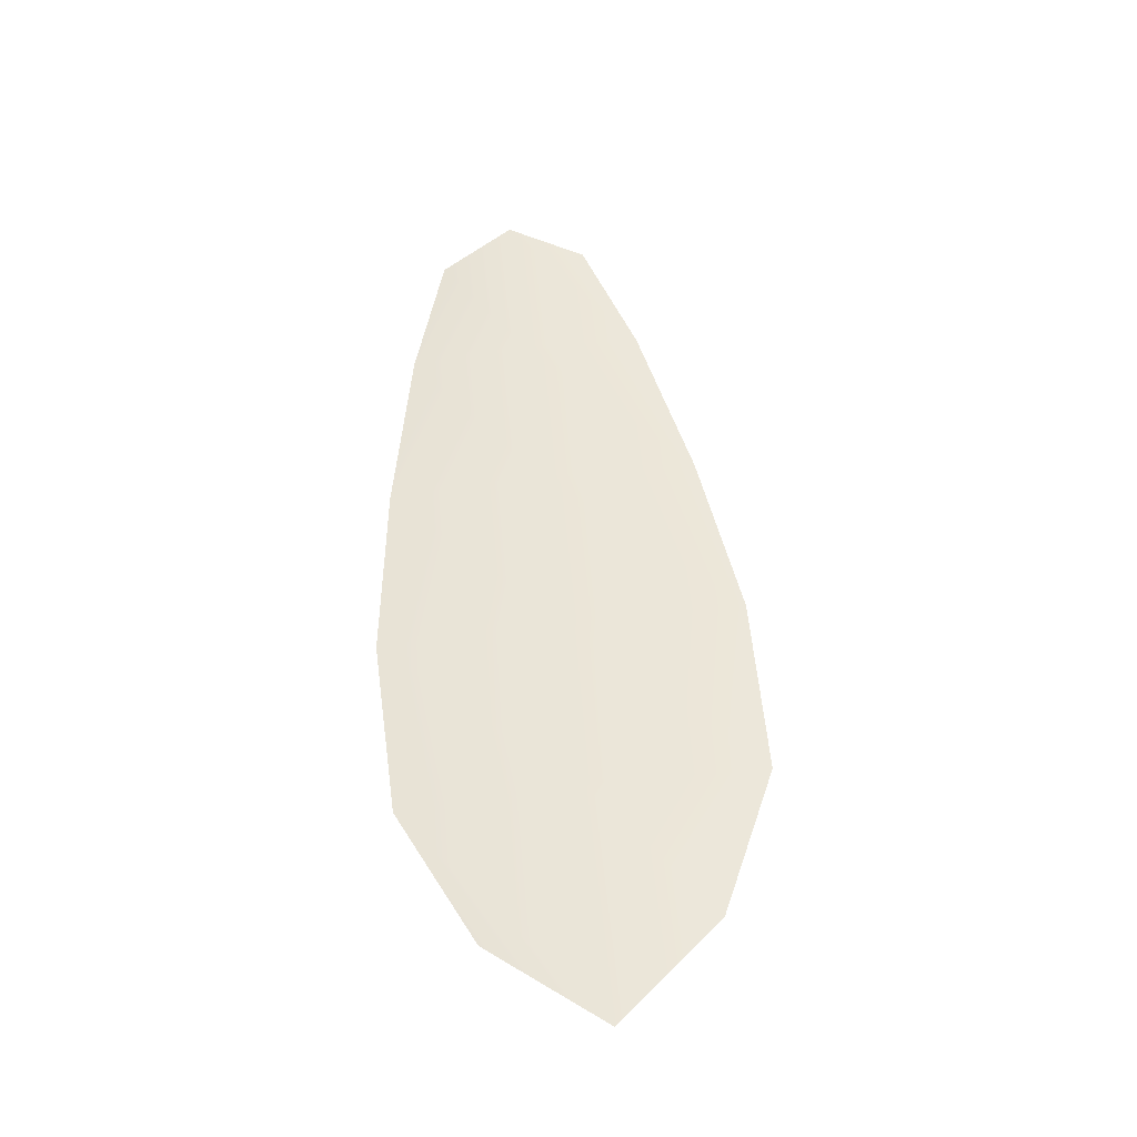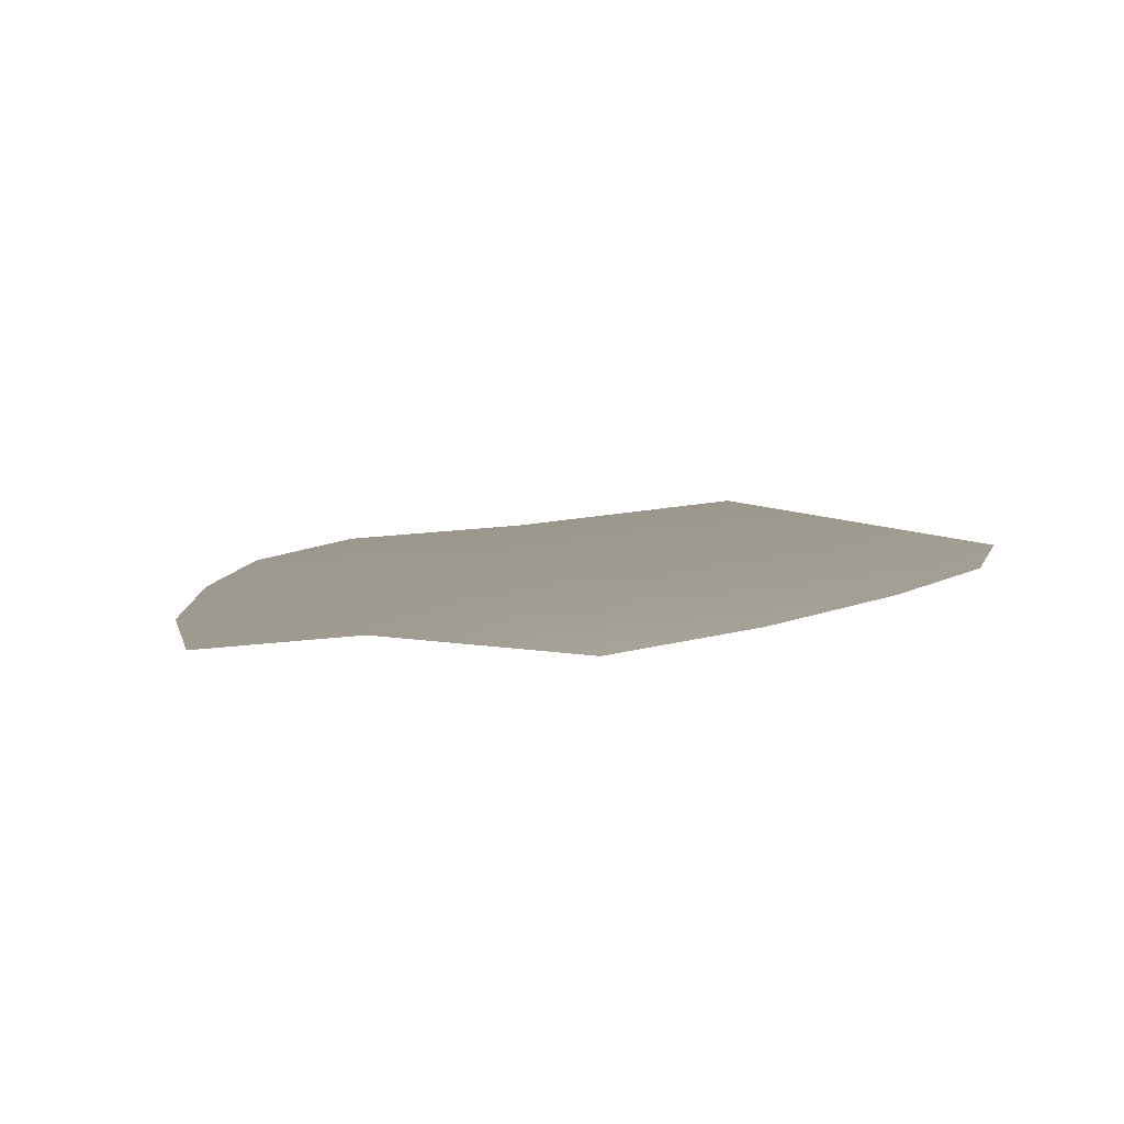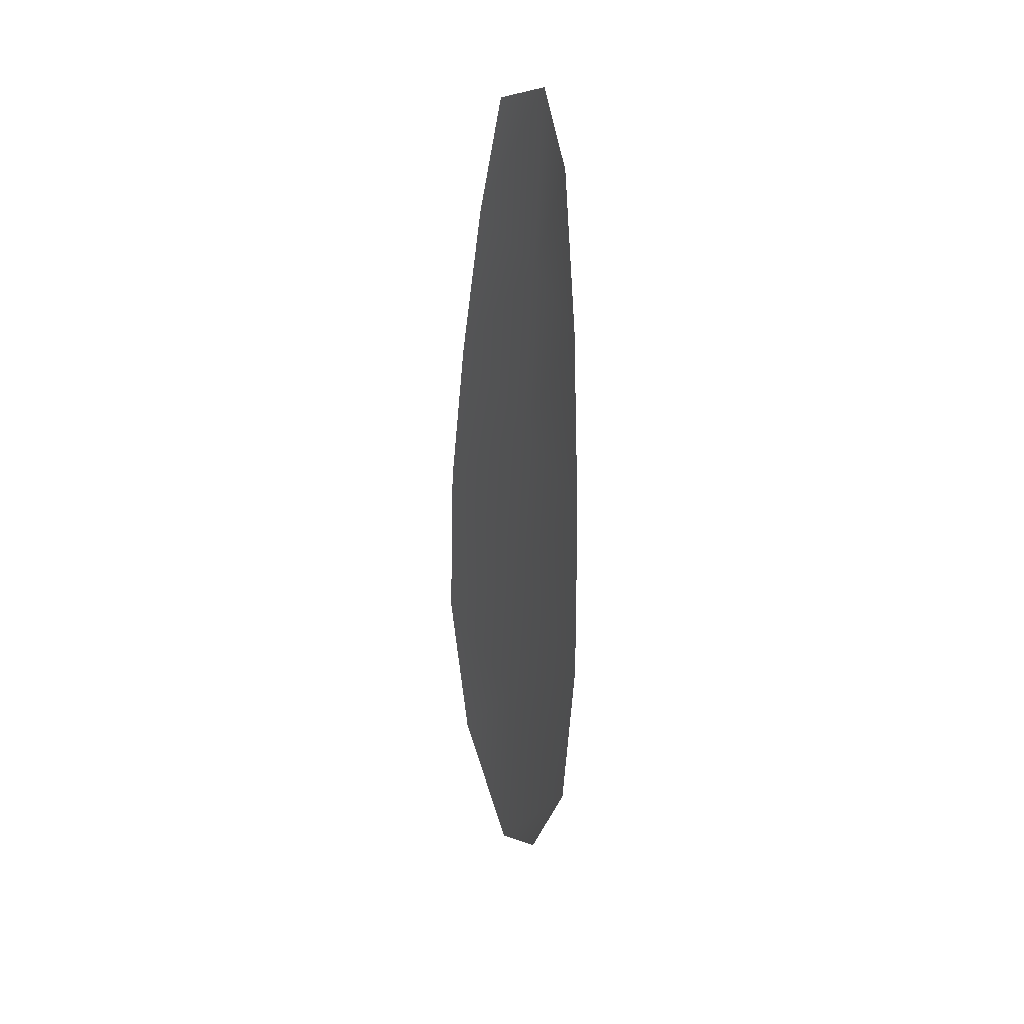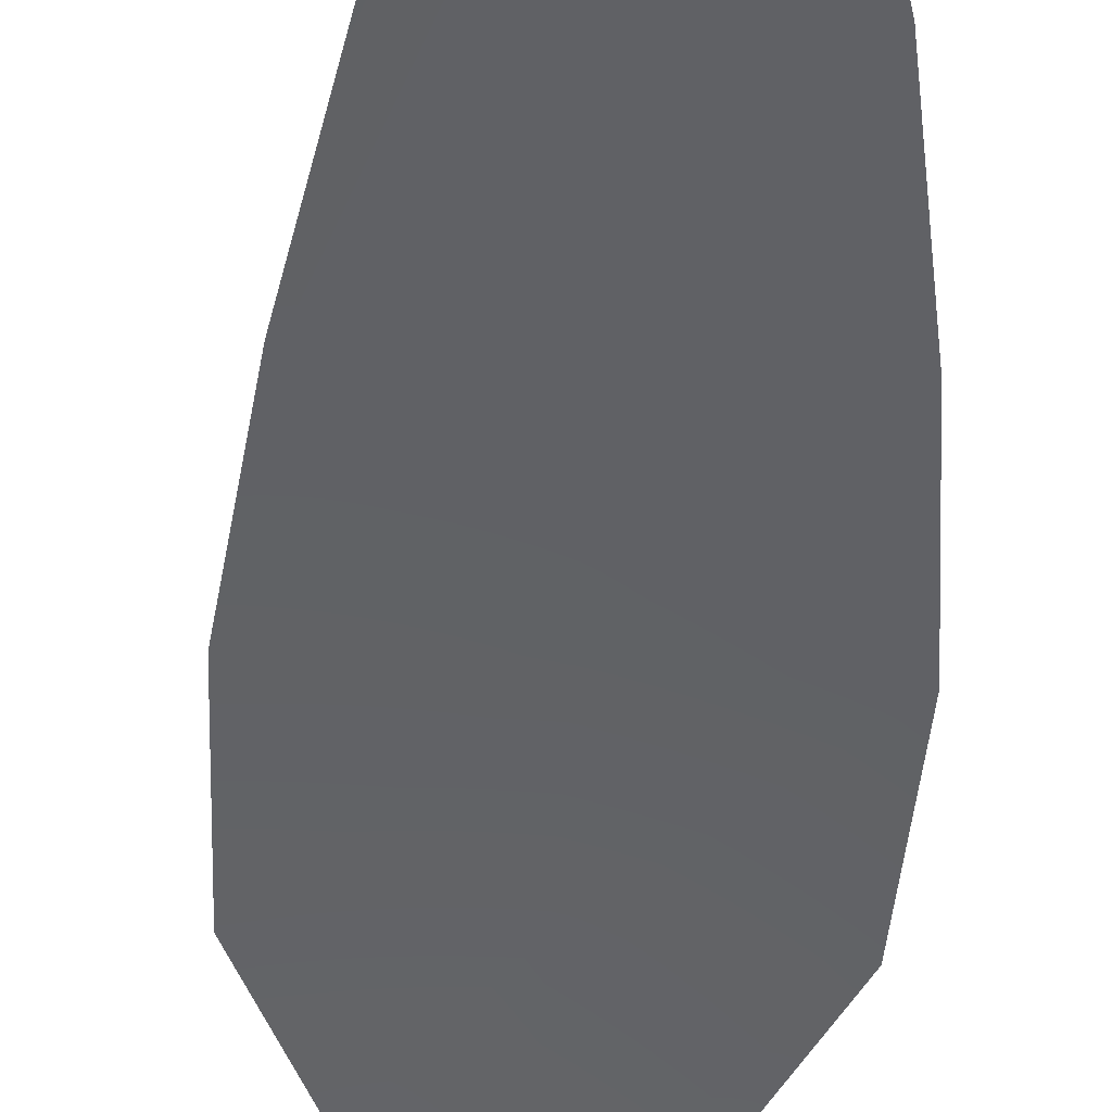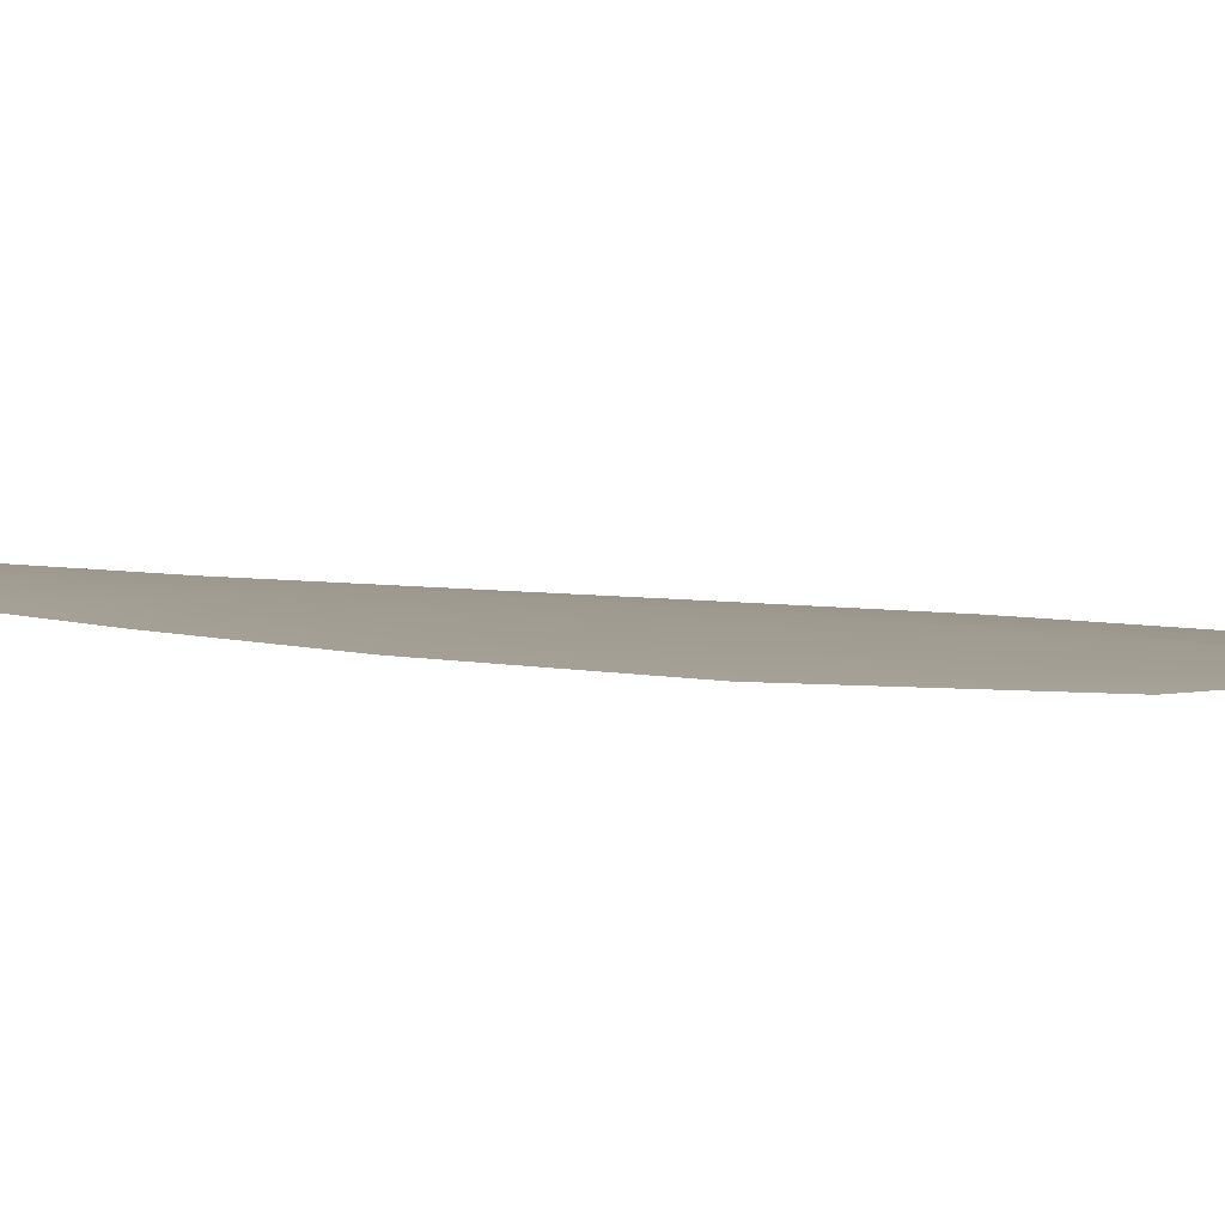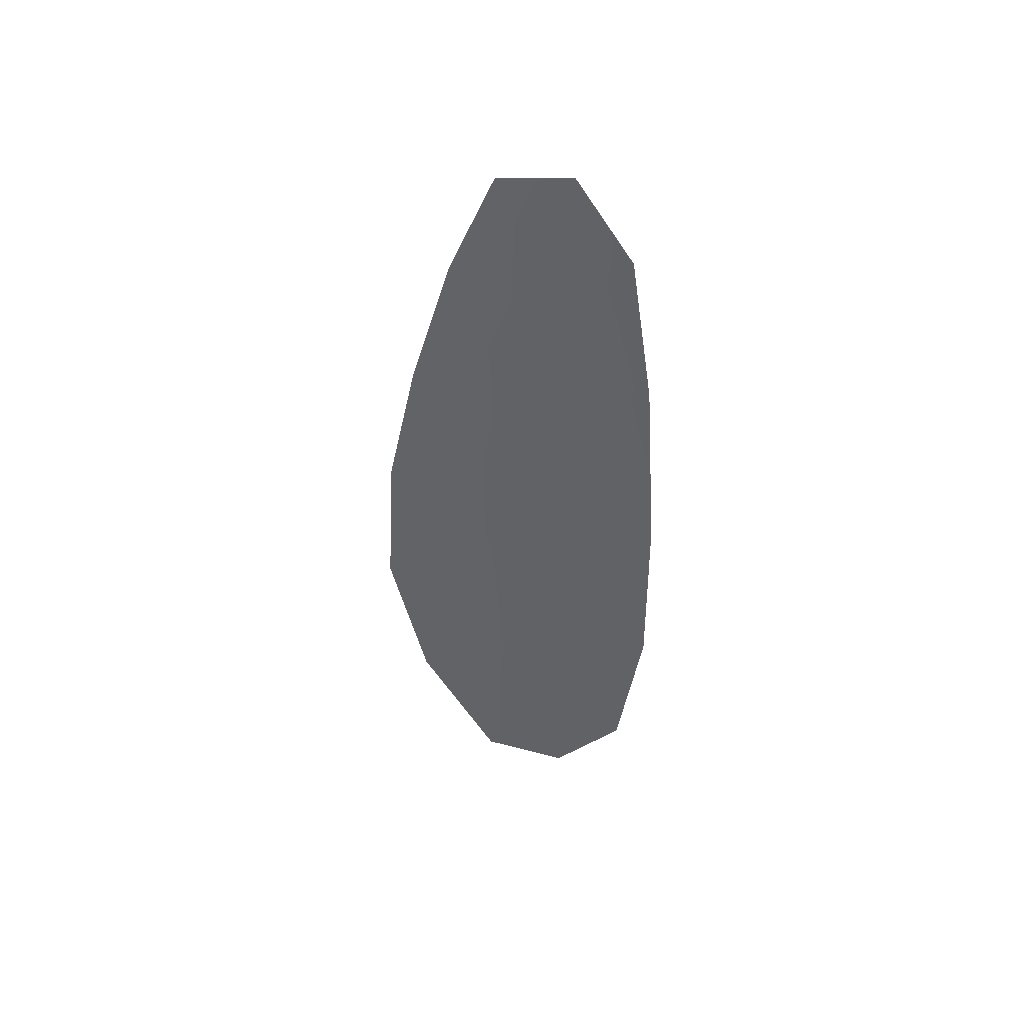
<metadata>
{"format":"obj","ext":"obj","renderer":"f3d","projection":"perspective","resolution":1024,"background":"white","views":[{"elev":-40.0,"azim":2.9,"up":"+Y"},{"elev":3.6,"azim":-164.4,"up":"+Z"},{"elev":32.1,"azim":-112.3,"up":"+Y"},{"elev":-50.6,"azim":-177.9,"up":"+Z"},{"elev":3.7,"azim":-37.9,"up":"+Z"},{"elev":50.2,"azim":-142.0,"up":"+Y"}]}
</metadata>
<code>
o feather_flight_secondary_007
v 0.09886 0.1175 0.04069
v 0.09371 0.117 0.04069
v 0.1028 0.08914 0.04069
v 0.09577 0.0884 0.04069
v 0.09614 0.1187 0.04103
v 0.09962 0.08558 0.04103
v 0.1008 0.1129 0.04069
v 0.1026 0.1067 0.04069
v 0.104 0.1005 0.04069
v 0.1045 0.09419 0.04069
v 0.09308 0.09299 0.04069
v 0.09221 0.09925 0.04069
v 0.0923 0.1056 0.04069
v 0.09282 0.112 0.04069
v 0.0968 0.1124 0.04103
v 0.09746 0.1062 0.04103
v 0.09812 0.09988 0.04103
v 0.09878 0.09359 0.04103
f 18 10 3 6
f 11 18 6 4
f 5 1 7 15
f 15 7 8 16
f 16 8 9 17
f 17 9 10 18
f 2 5 15 14
f 14 15 16 13
f 13 16 17 12
f 12 17 18 11

</code>
